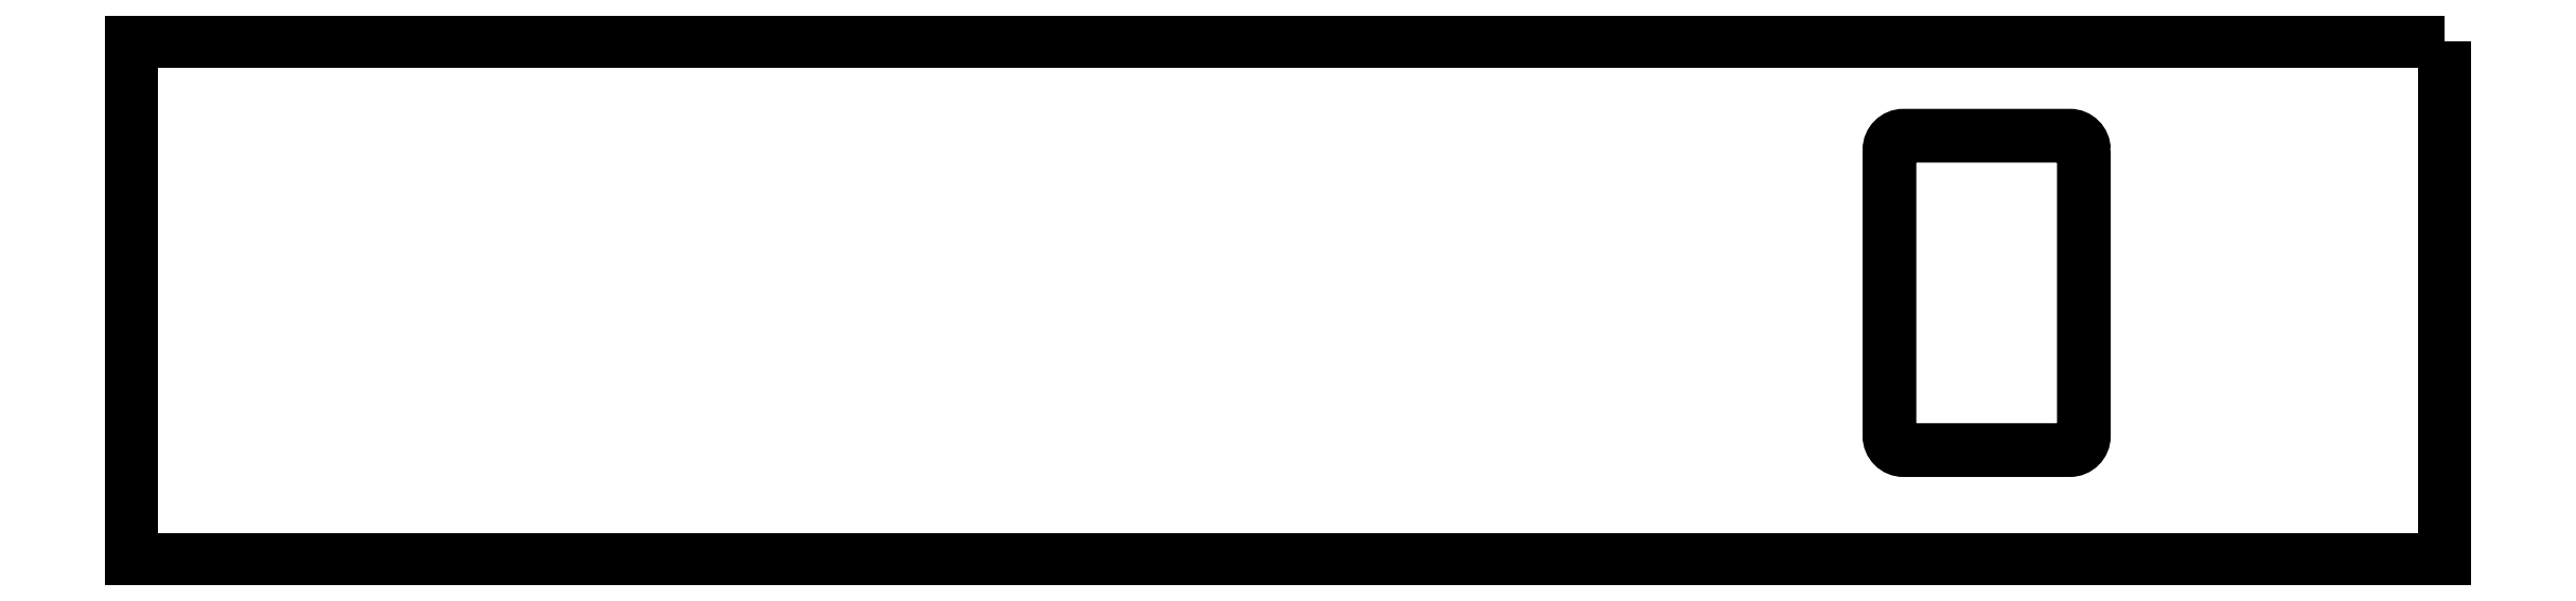
<metadata>
{"format":"dxf","ext":"dxf","renderer":"ezdxf+matplotlib","layout":"modelspace","background":"white","min_lineweight":24,"dpi":150}
</metadata>
<code>
0
SECTION
2
ENTITIES
0
LWPOLYLINE
8
0
90
4
70
1
43
0
10
78
20
81
10
-82
20
81
10
-82
20
45.2
10
78
20
45.2
0
LWPOLYLINE
8
0
90
8
70
1
43
0
10
53.08
20
73.53
42
0.4142
10
52.08
20
74.53
10
40.58
20
74.53
42
0.4142
10
39.58
20
73.53
10
39.58
20
53.73
42
0.4142
10
40.58
20
52.73
10
52.08
20
52.73
42
0.4142
10
53.08
20
53.73
0
LWPOLYLINE
8
0
90
8
70
1
43
0
10
40.58
20
74.48
42
0.4142
10
39.63
20
73.53
10
39.63
20
53.73
42
0.4142
10
40.58
20
52.78
10
52.08
20
52.78
42
0.4142
10
53.03
20
53.73
10
53.03
20
73.53
42
0.4142
10
52.08
20
74.48
0
ENDSEC
0
EOF

</code>
